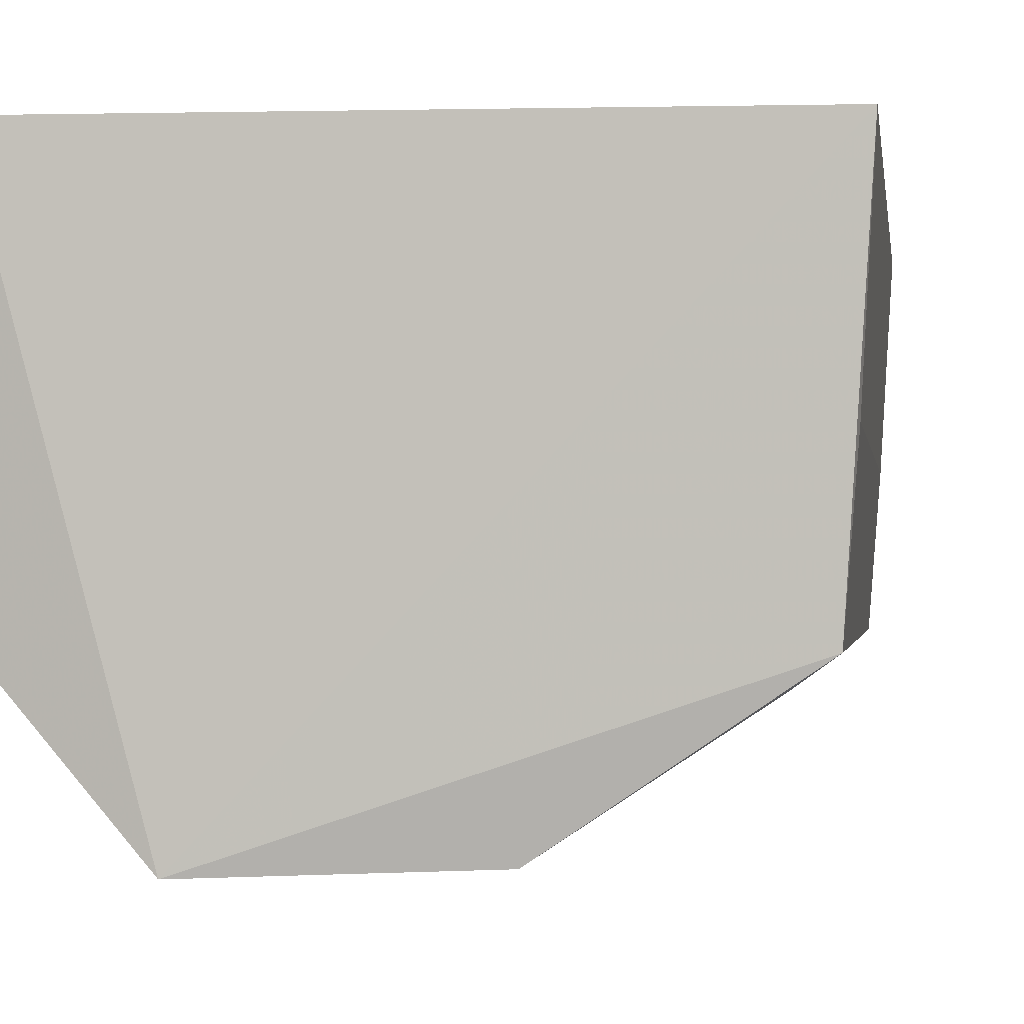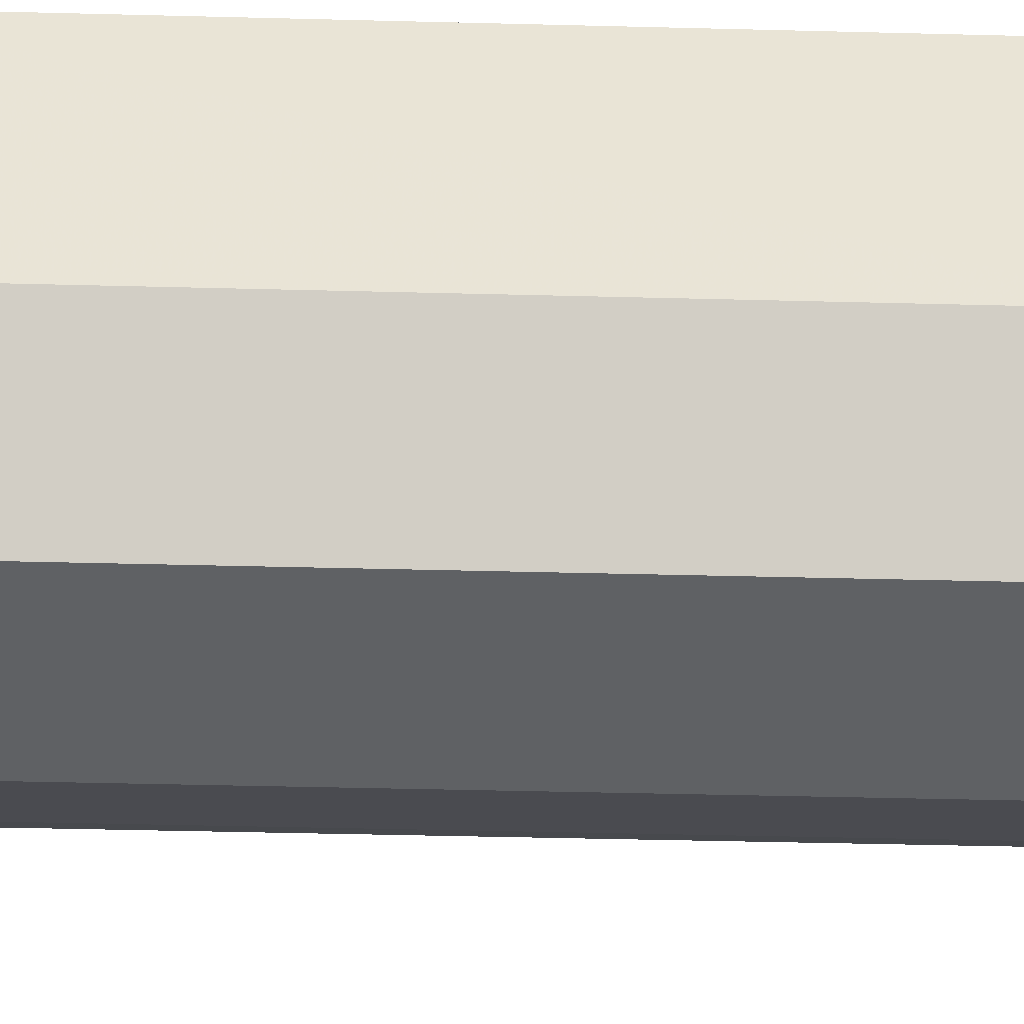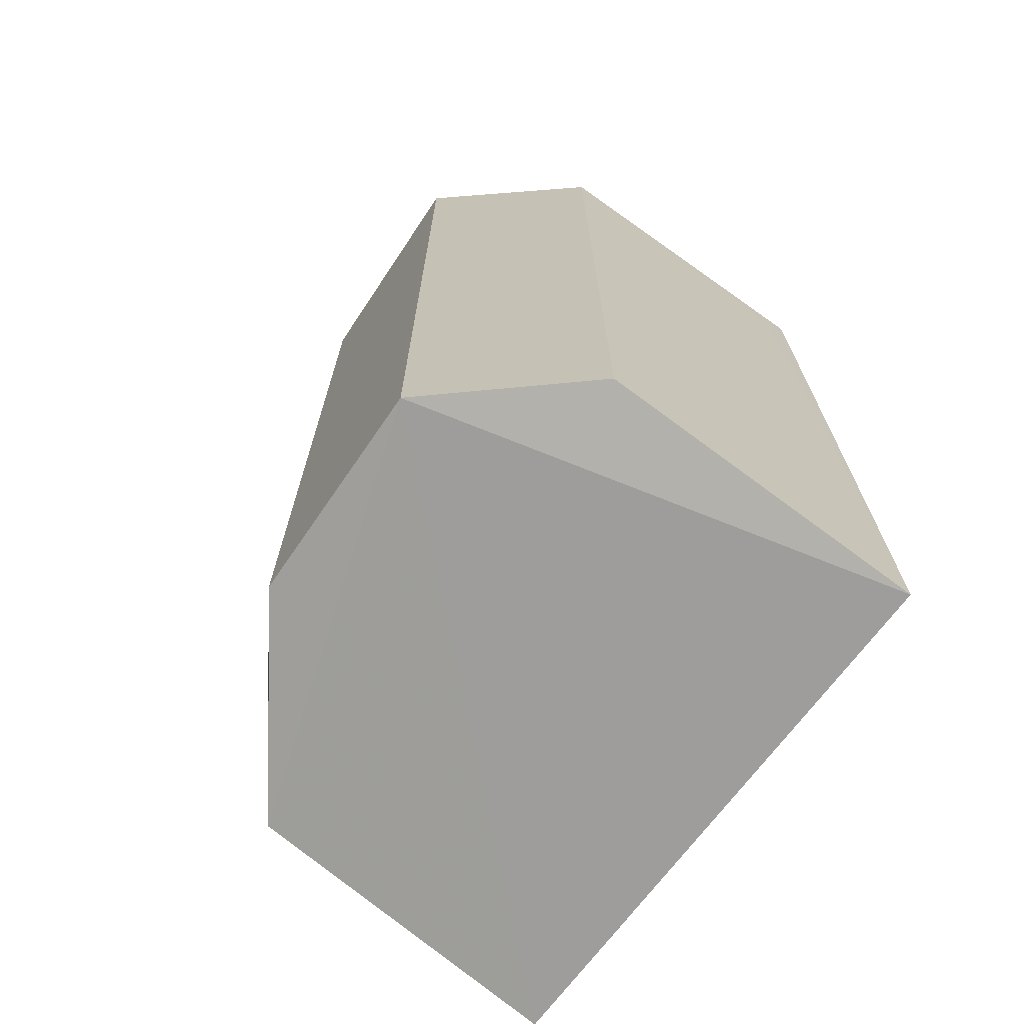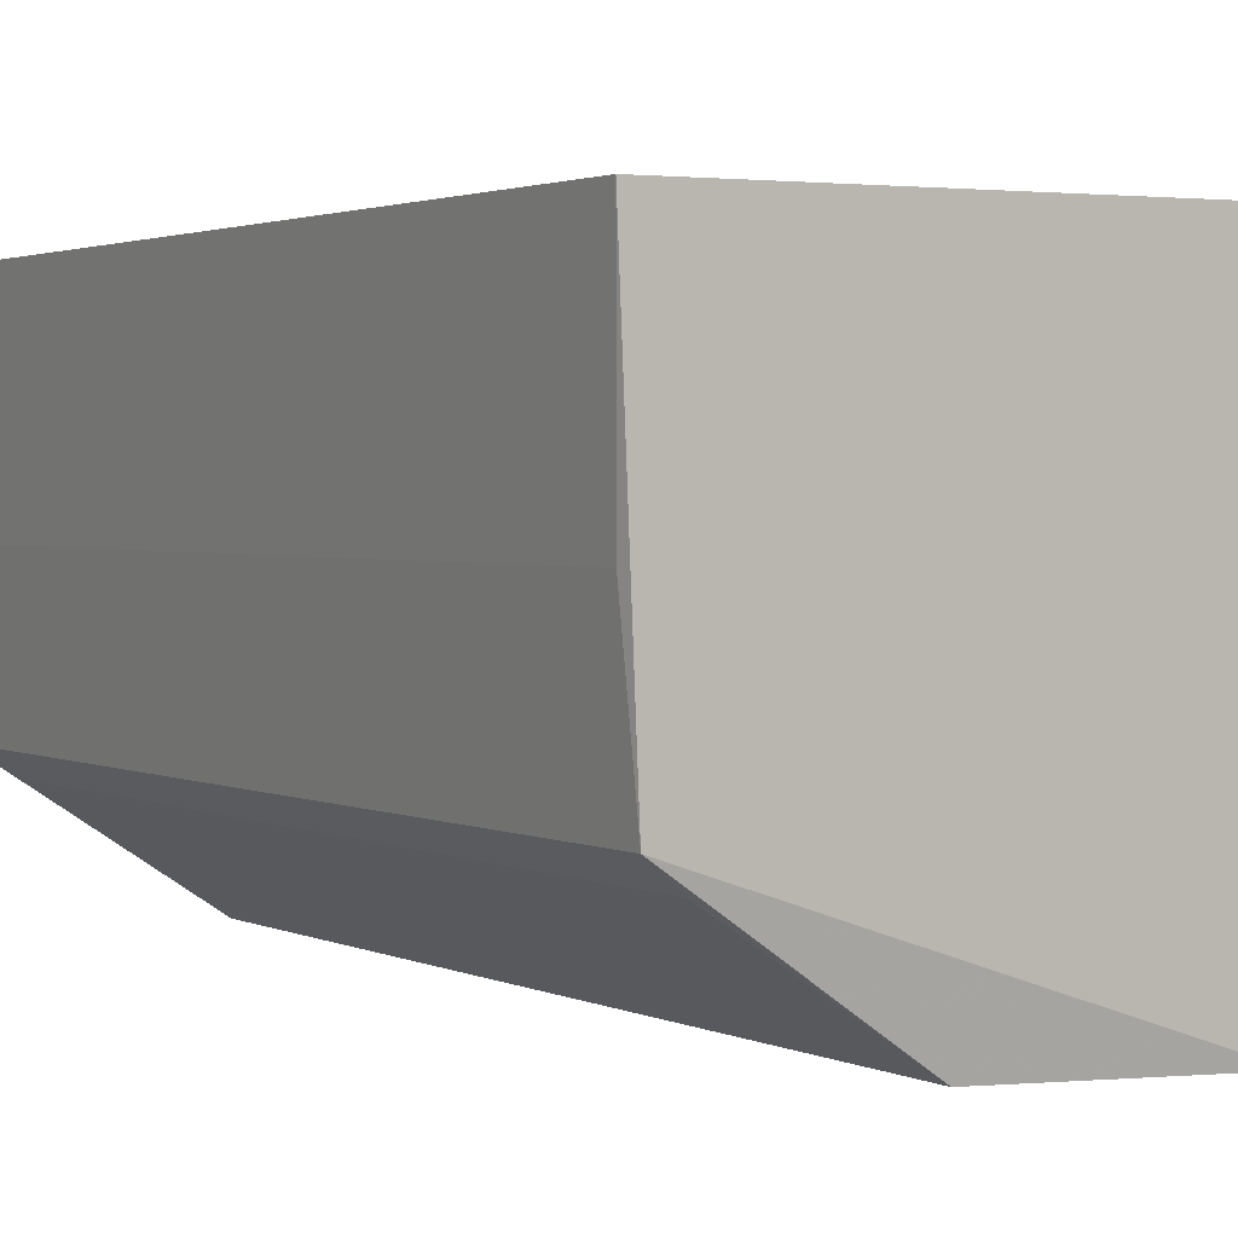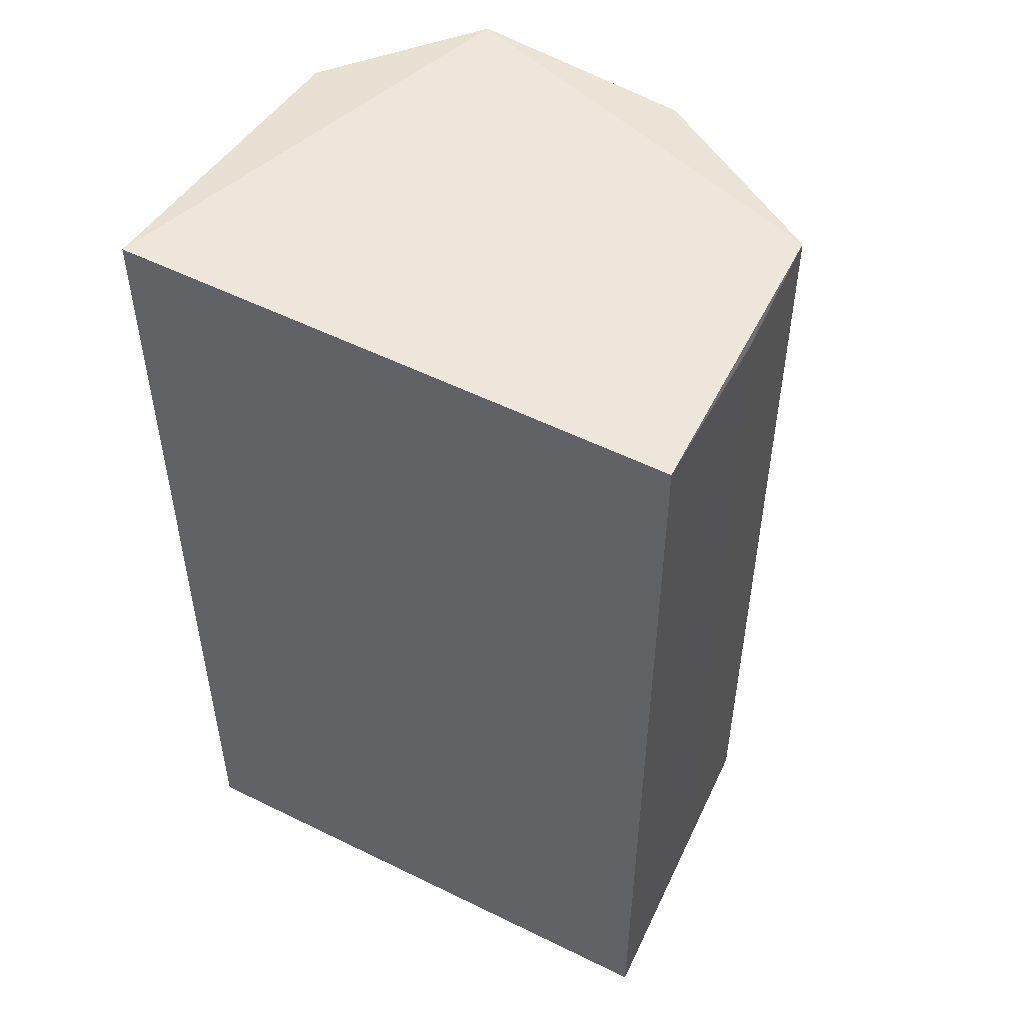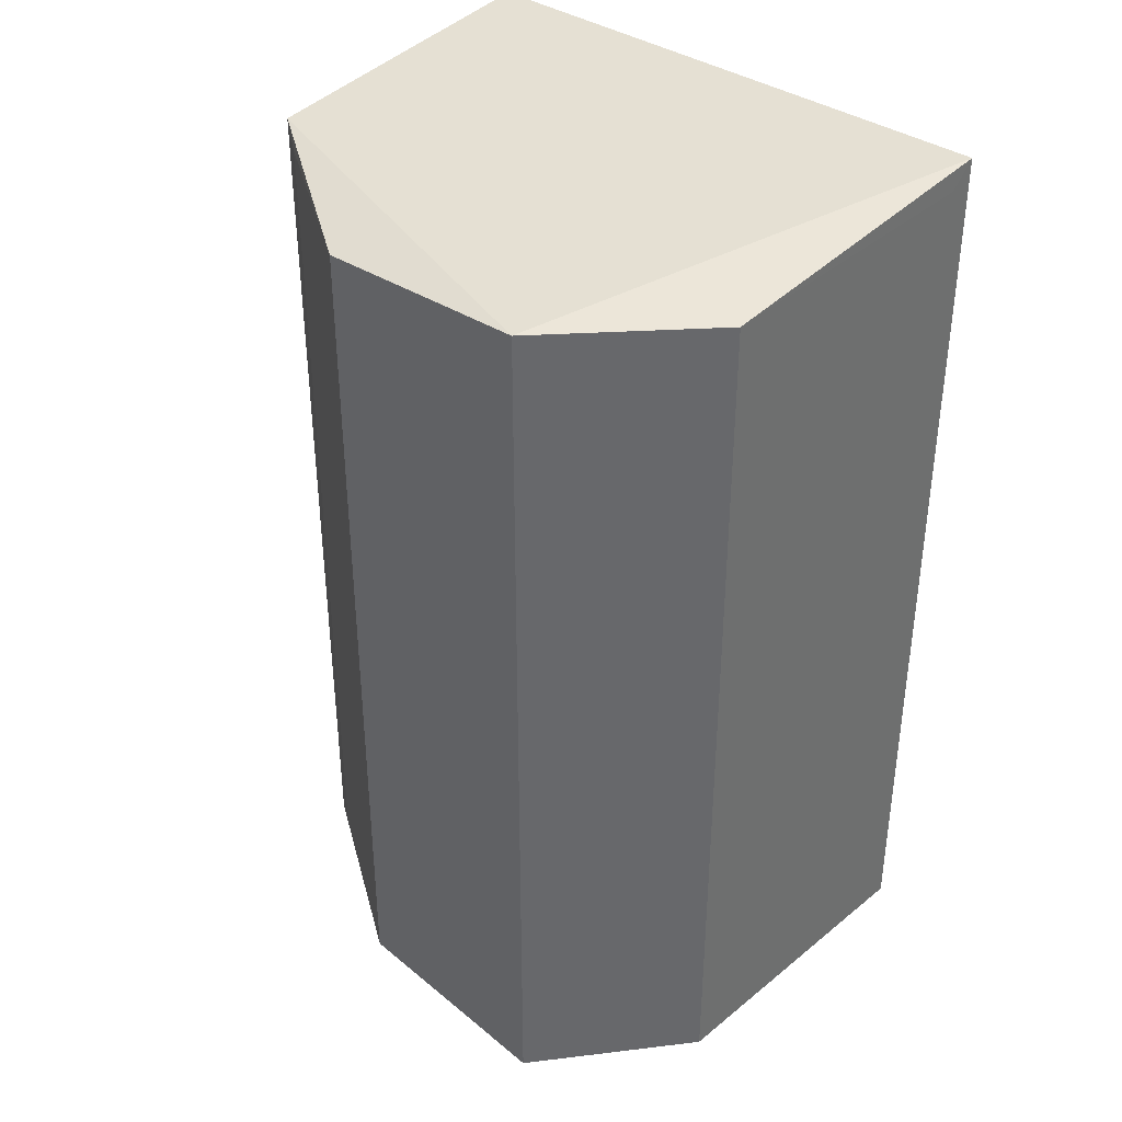
<metadata>
{"format":"obj","ext":"obj","renderer":"f3d","projection":"perspective","resolution":1024,"background":"white","views":[{"elev":-1.3,"azim":-172.3,"up":"+Y"},{"elev":-48.0,"azim":88.4,"up":"+Y"},{"elev":-70.2,"azim":54.0,"up":"+Z"},{"elev":2.1,"azim":-31.4,"up":"+Y"},{"elev":50.4,"azim":-151.1,"up":"+Z"},{"elev":37.9,"azim":42.0,"up":"+Z"}]}
</metadata>
<code>
v 0.2335 -0.979 -0.9443
v 0.9842 -0.02465 0.9653
v 0.984 0.03175 1.016
v -0.1966 -0.6895 0.9728
v -0.244 0.02356 -1
v 0.984 0.03175 -1.016
v 0.7167 -0.9958 0.9769
v -0.244 0.02356 1
v 0.9829 -0.6876 -0.9632
v -0.1966 -0.6895 -0.9728
v 0.9829 -0.6876 0.9632
v 0.7167 -0.9958 -0.9769
v 0.2335 -0.979 0.9443
v -0.2203 -0.3869 0.962
v -0.1218 -0.7434 0.9465
v -0.2203 -0.3869 -0.962
v -0.1218 -0.7434 -0.9465
f 15 10 17
f 5 3 6
f 3 2 6
f 4 7 8
f 3 5 8
f 7 3 8
f 6 2 9
f 2 3 11
f 3 7 11
f 9 2 11
f 7 9 11
f 5 6 12
f 7 1 12
f 6 9 12
f 9 7 12
f 1 10 12
f 10 5 12
f 1 7 13
f 7 4 13
f 4 8 14
f 8 5 14
f 10 4 14
f 4 10 15
f 1 13 15
f 13 4 15
f 5 10 16
f 14 5 16
f 10 14 16
f 10 1 17
f 1 15 17

</code>
